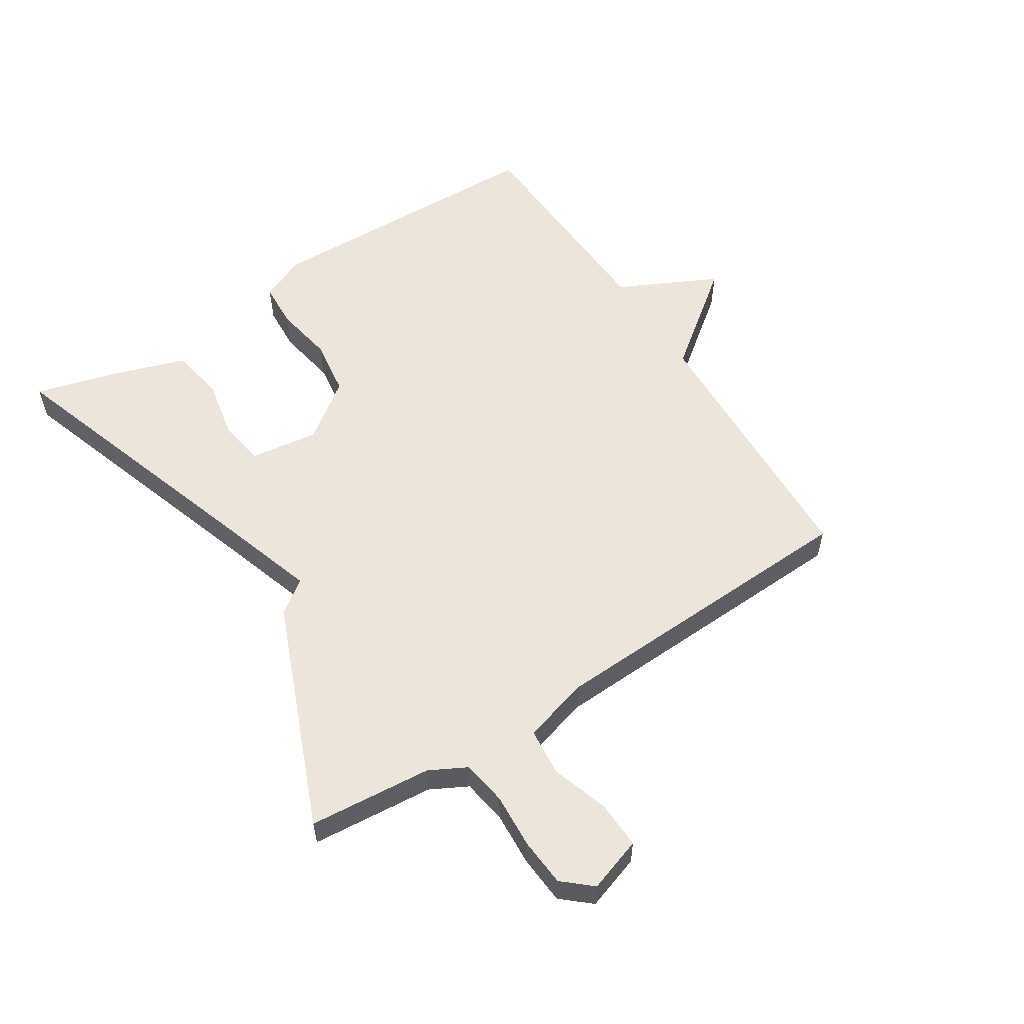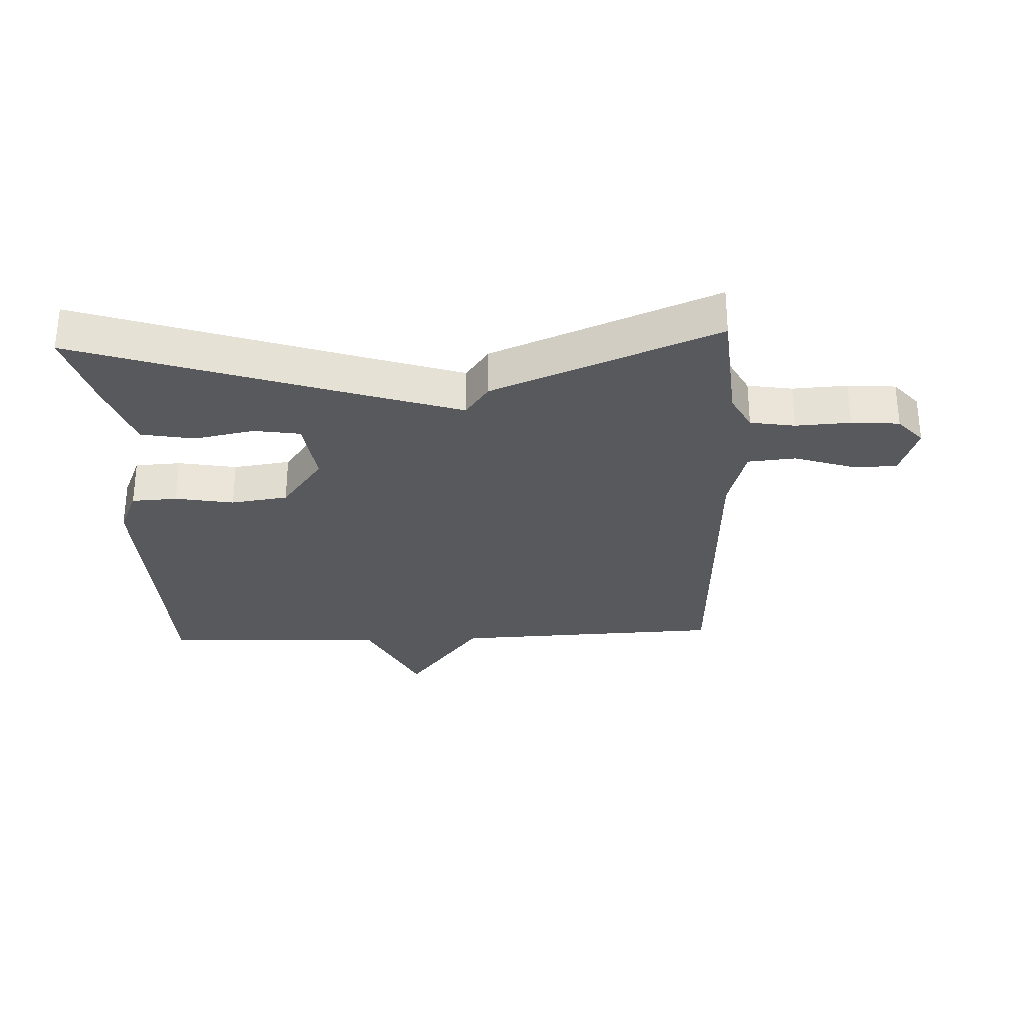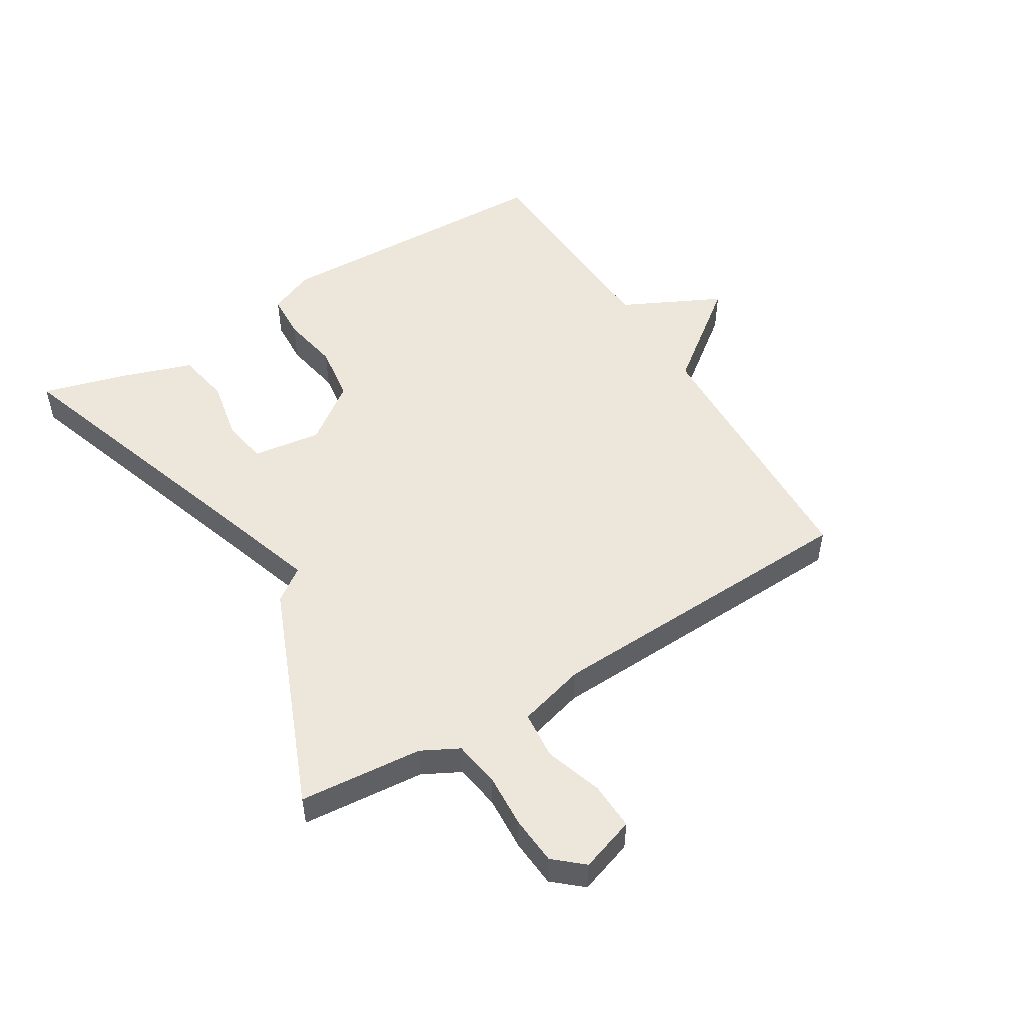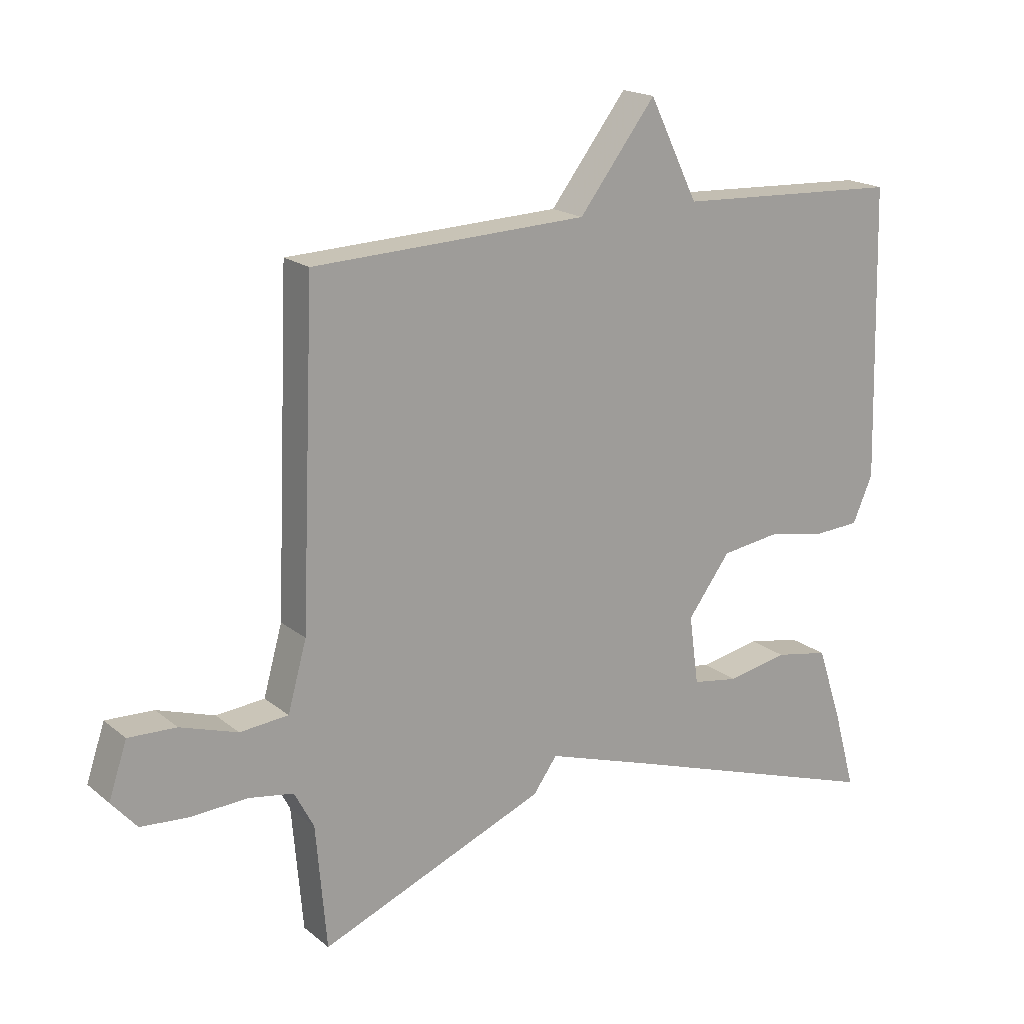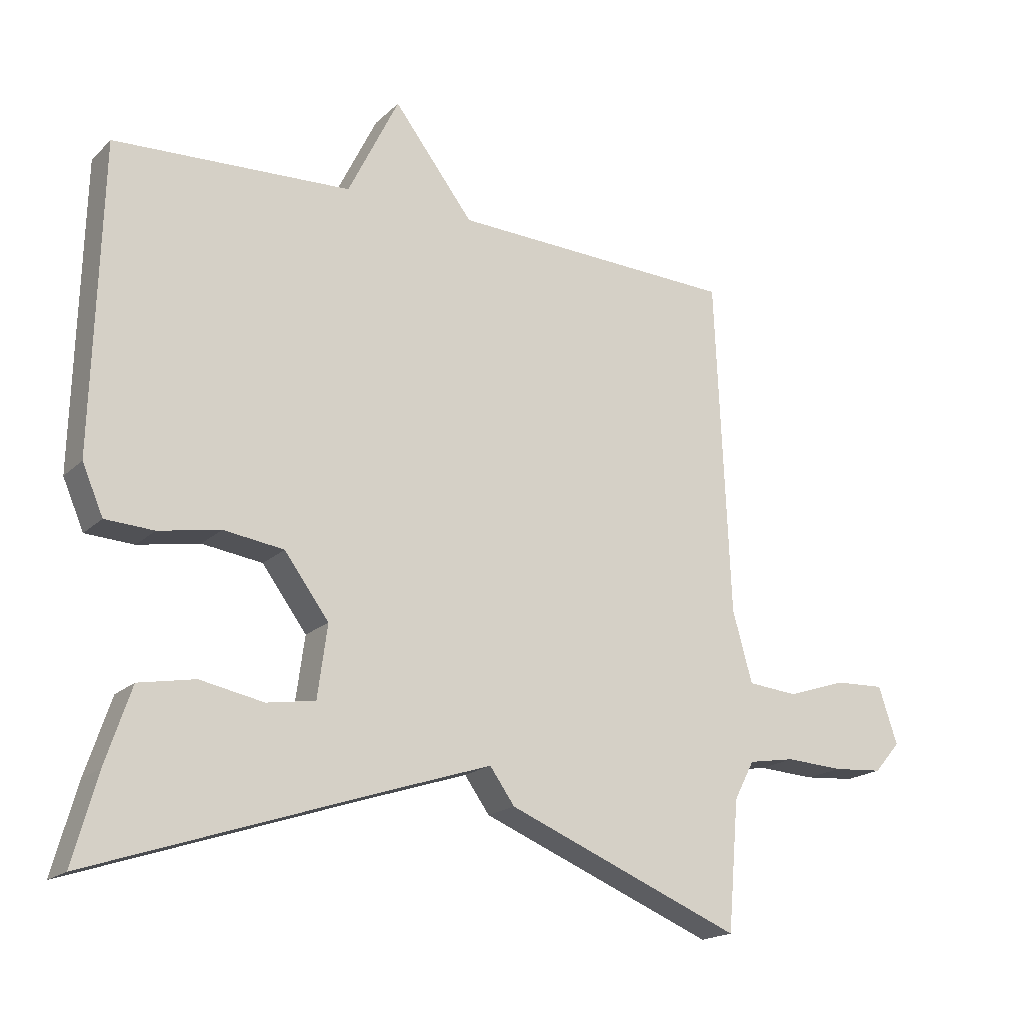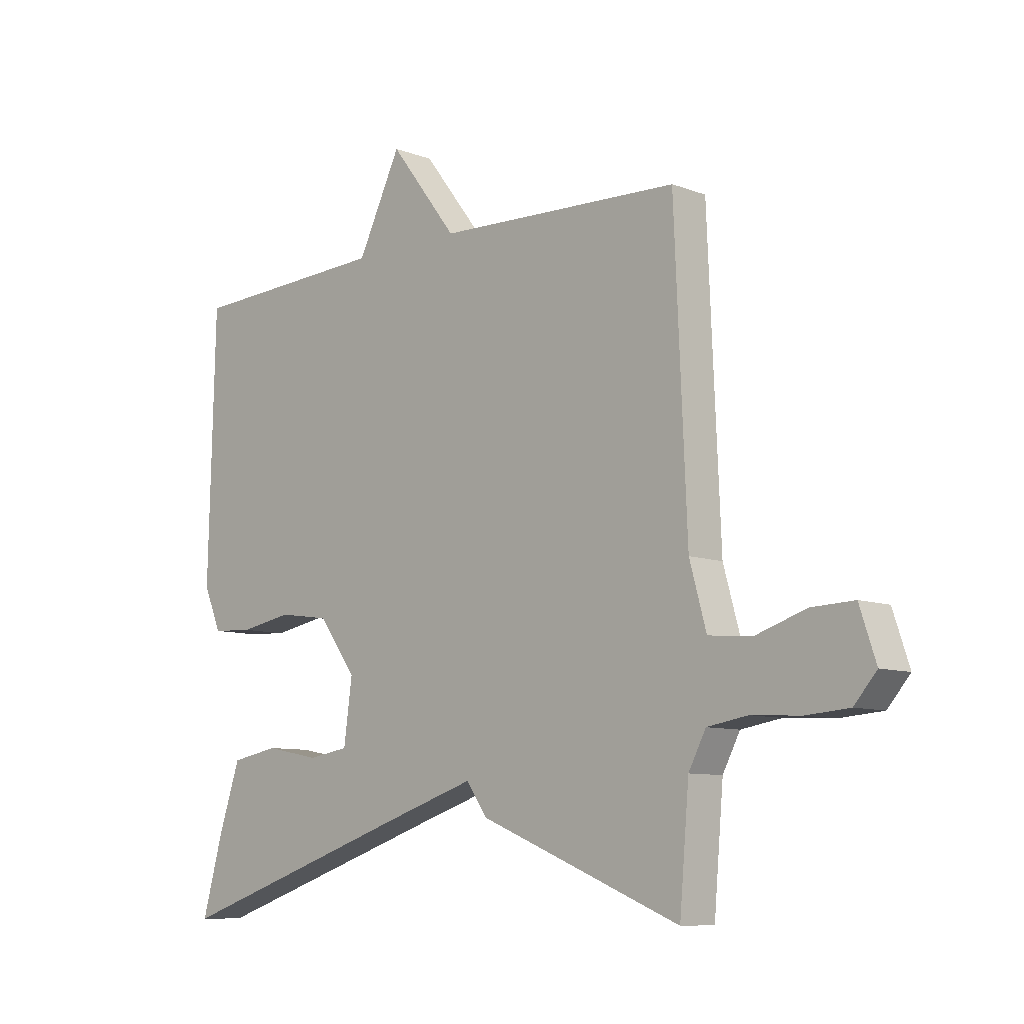
<metadata>
{"format":"obj","ext":"obj","renderer":"f3d","projection":"perspective","resolution":1024,"background":"white","views":[{"elev":56.6,"azim":-122.6,"up":"+Y"},{"elev":-29.5,"azim":-177.5,"up":"+Y"},{"elev":50.8,"azim":-121.4,"up":"+Y"},{"elev":18.5,"azim":-34.0,"up":"+Z"},{"elev":-18.5,"azim":149.3,"up":"+Z"},{"elev":-9.0,"azim":-135.2,"up":"+Z"}]}
</metadata>
<code>
v 0.5 0.07 0.5
v 0.512 0.07 0.034
v 0.48 0.07 -0.04
v 0.406 0.07 -0.044
v 0.312 0.07 -0.027
v 0.22 0.07 -0.04
v 0.152 0.07 -0.132
v 0.167 0.07 -0.242
v 0.241 0.07 -0.254
v 0.338 0.07 -0.235
v 0.424 0.07 -0.251
v 0.463 0.07 -0.367
v 0.5 0.07 -0.5
v 0.061 0.07 -0.353
v -0.101 0.07 -0.3
v -0.139 0.07 -0.353
v -0.5 0.07 -0.5
v -0.517 0.07 -0.303
v -0.548 0.07 -0.244
v -0.62 0.07 -0.232
v -0.708 0.07 -0.237
v -0.785 0.07 -0.231
v -0.825 0.07 -0.185
v -0.796 0.07 -0.098
v -0.72 0.07 -0.101
v -0.629 0.07 -0.131
v -0.552 0.07 -0.124
v -0.522 0.07 -0.016
v -0.5 0.07 0.5
v -0.062 0.07 0.517
v 0.06 0.07 0.676
v 0.138 0.07 0.517
v 0.5 0 0.5
v 0.512 0 0.034
v 0.48 0 -0.04
v 0.406 0 -0.044
v 0.312 0 -0.027
v 0.22 0 -0.04
v 0.152 0 -0.132
v 0.167 0 -0.242
v 0.241 0 -0.254
v 0.338 0 -0.235
v 0.424 0 -0.251
v 0.463 0 -0.367
v 0.5 0 -0.5
v 0.061 0 -0.353
v -0.101 0 -0.3
v -0.139 0 -0.353
v -0.5 0 -0.5
v -0.517 0 -0.303
v -0.548 0 -0.244
v -0.62 0 -0.232
v -0.708 0 -0.237
v -0.785 0 -0.231
v -0.825 0 -0.185
v -0.796 0 -0.098
v -0.72 0 -0.101
v -0.629 0 -0.131
v -0.552 0 -0.124
v -0.522 0 -0.016
v -0.5 0 0.5
v -0.062 0 0.517
v 0.06 0 0.676
v 0.138 0 0.517
f 30 31 32
f 32 1 2
f 30 32 2
f 29 30 2
f 28 29 2
f 27 28 2
f 24 25 26
f 23 24 26
f 22 23 26
f 21 22 26
f 20 21 26
f 19 20 26 27
f 18 19 27
f 15 16 17 18
f 15 18 27
f 14 15 27
f 12 13 14
f 11 12 14
f 10 11 14
f 9 10 14
f 8 9 14
f 7 8 14 27
f 6 7 27
f 5 6 27 2
f 2 3 4 5
f 64 63 62
f 34 33 64
f 34 64 62
f 34 62 61
f 34 61 60
f 34 60 59
f 58 57 56
f 58 56 55
f 58 55 54
f 58 54 53
f 58 53 52
f 59 58 52 51
f 59 51 50
f 50 49 48 47
f 59 50 47
f 59 47 46
f 46 45 44
f 46 44 43
f 46 43 42
f 46 42 41
f 46 41 40
f 59 46 40 39
f 59 39 38
f 34 59 38 37
f 37 36 35 34
f 1 33 34 2
f 2 34 35 3
f 3 35 36 4
f 4 36 37 5
f 5 37 38 6
f 6 38 39 7
f 7 39 40 8
f 8 40 41 9
f 9 41 42 10
f 10 42 43 11
f 11 43 44 12
f 12 44 45 13
f 13 45 46 14
f 14 46 47 15
f 15 47 48 16
f 16 48 49 17
f 17 49 50 18
f 18 50 51 19
f 19 51 52 20
f 20 52 53 21
f 21 53 54 22
f 22 54 55 23
f 23 55 56 24
f 24 56 57 25
f 25 57 58 26
f 26 58 59 27
f 27 59 60 28
f 28 60 61 29
f 29 61 62 30
f 30 62 63 31
f 31 63 64 32
f 32 64 33 1

</code>
